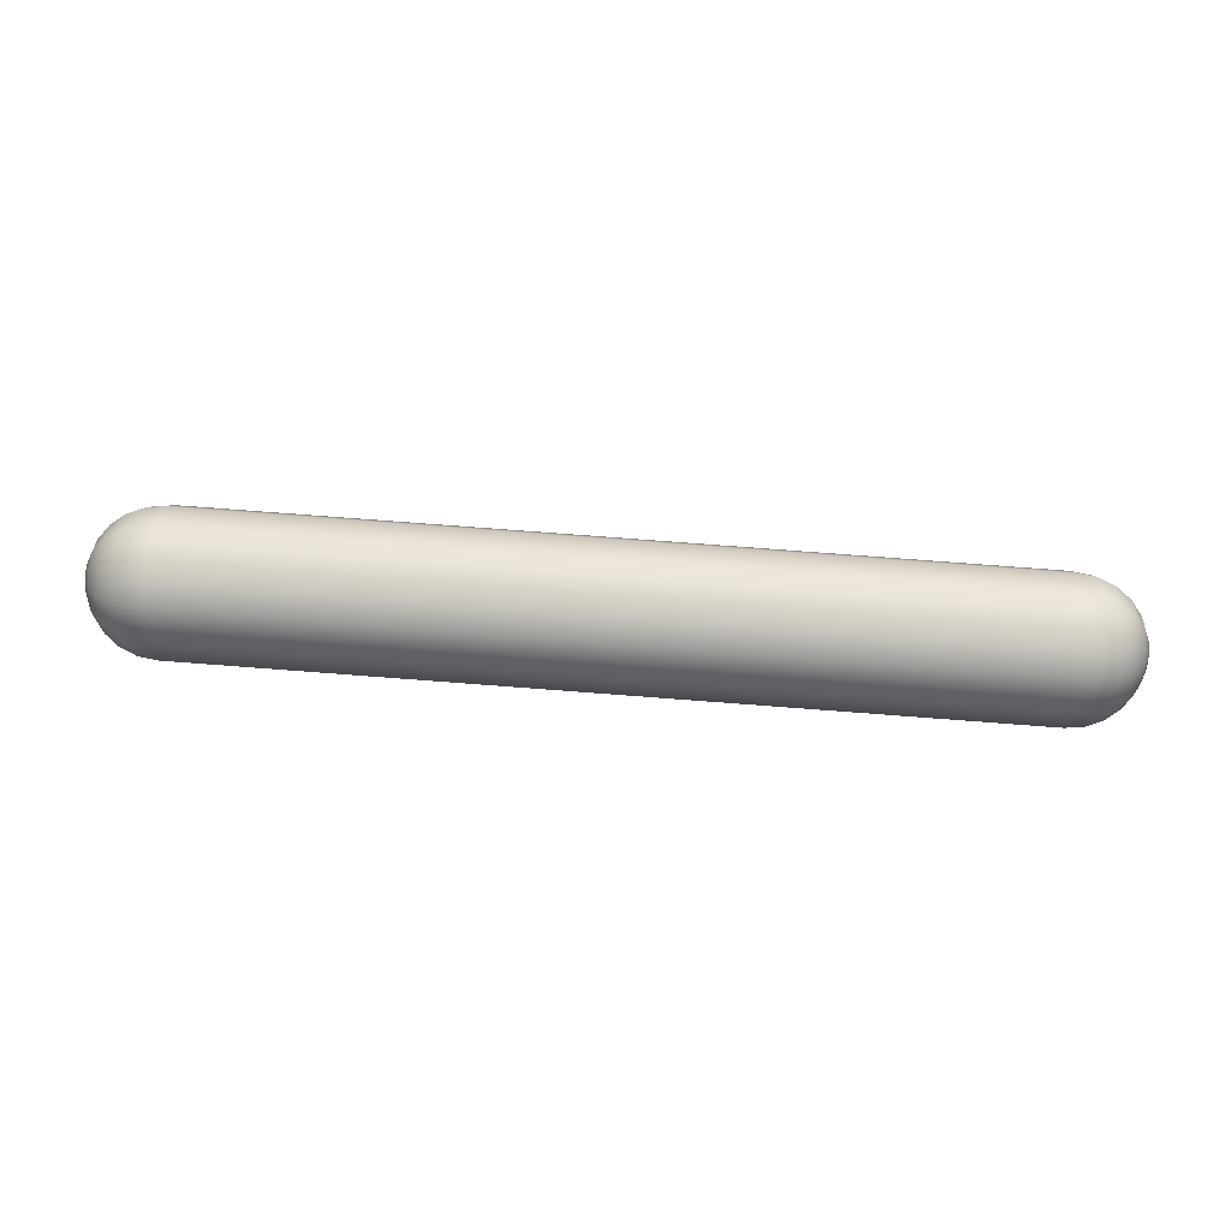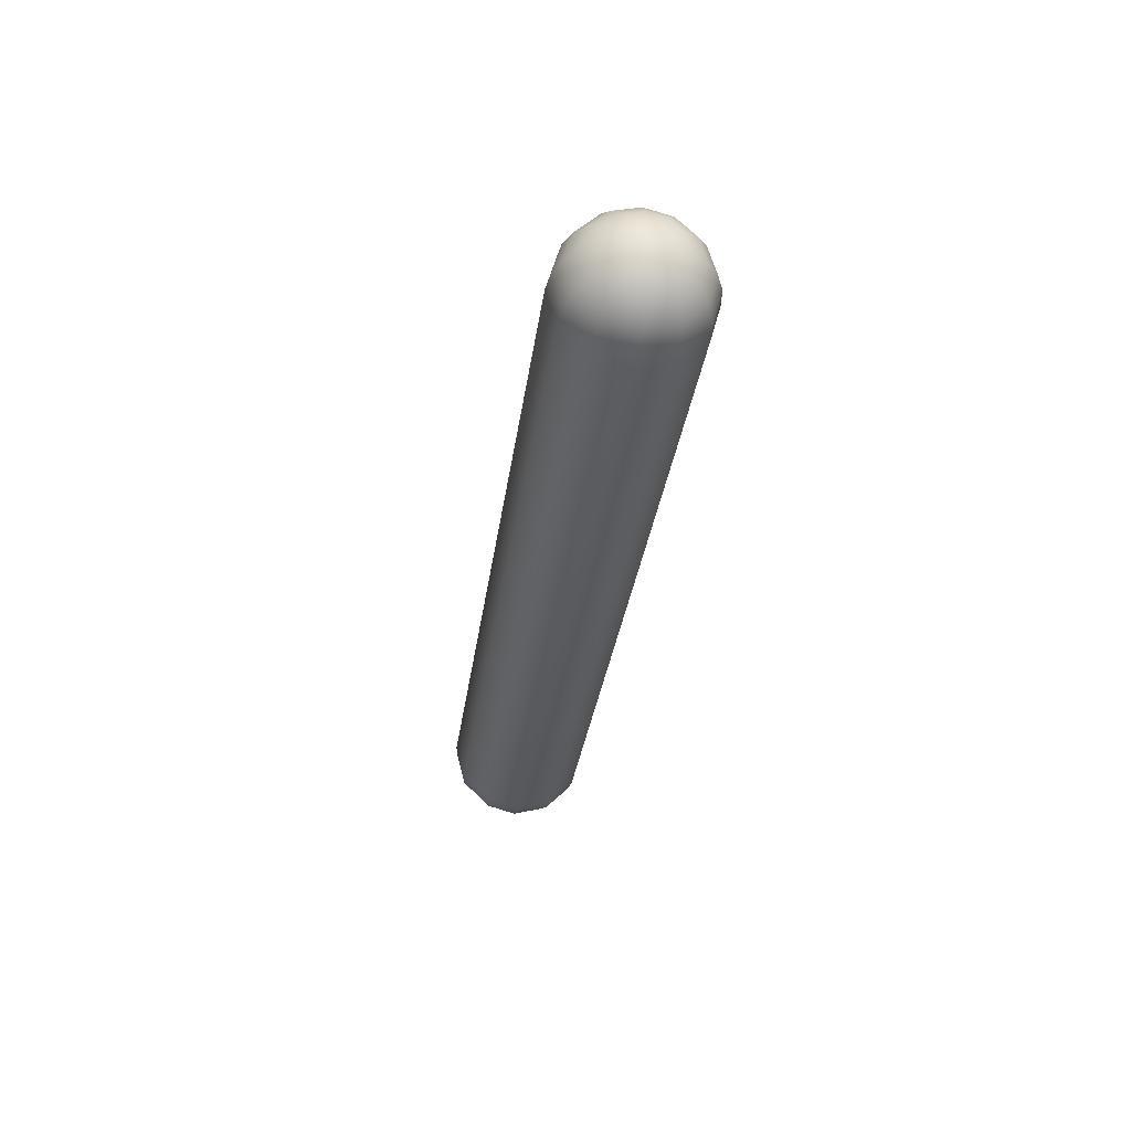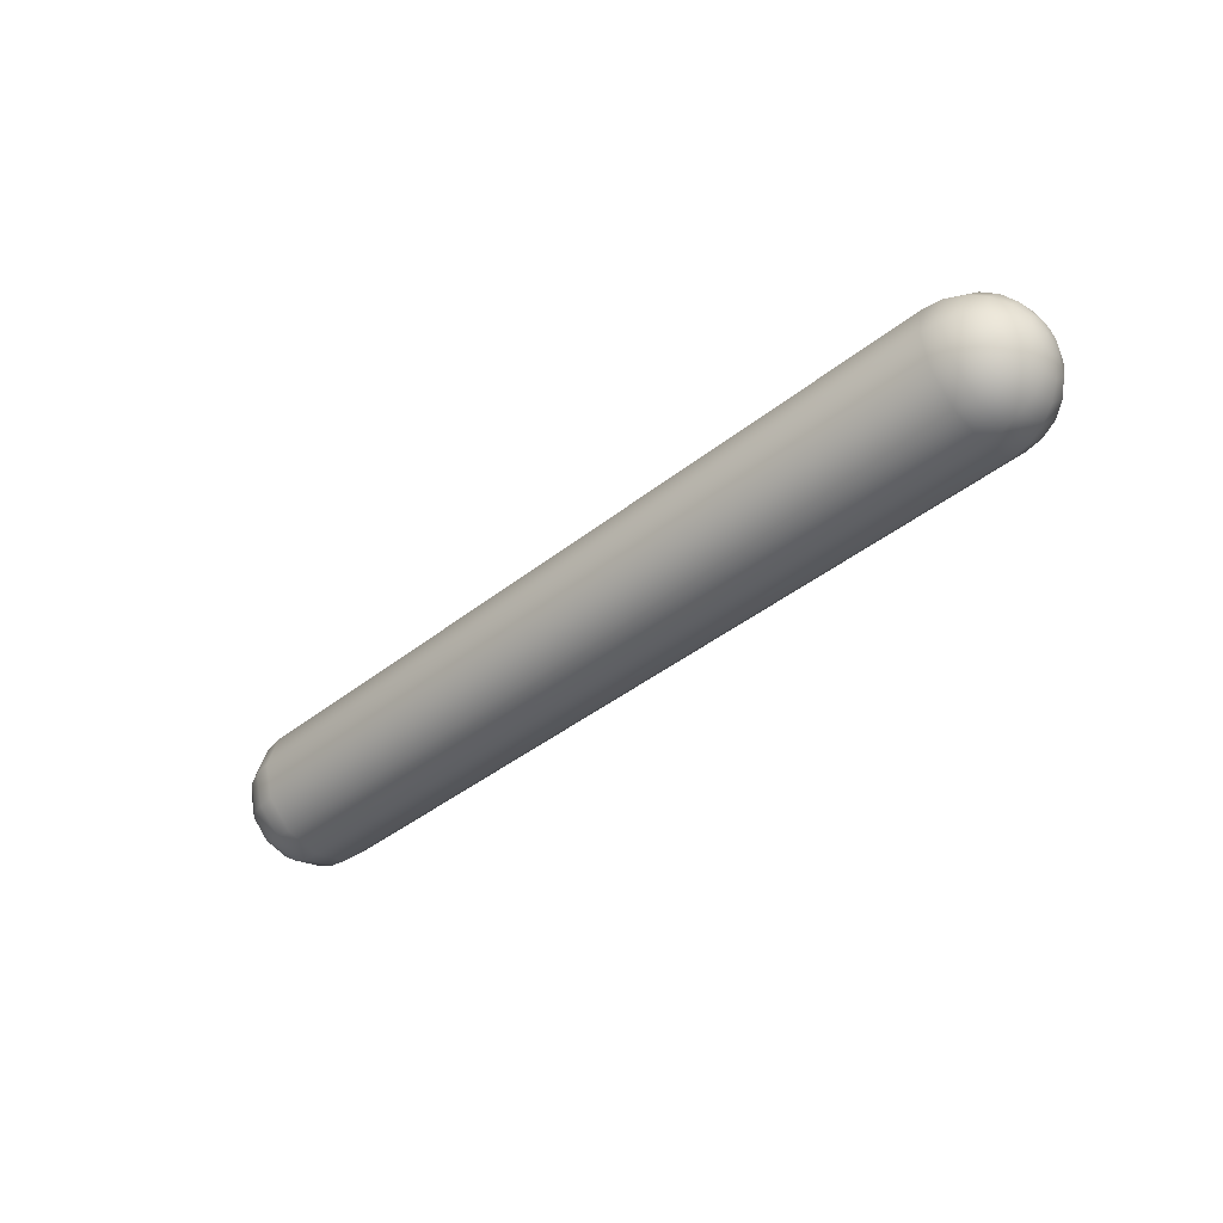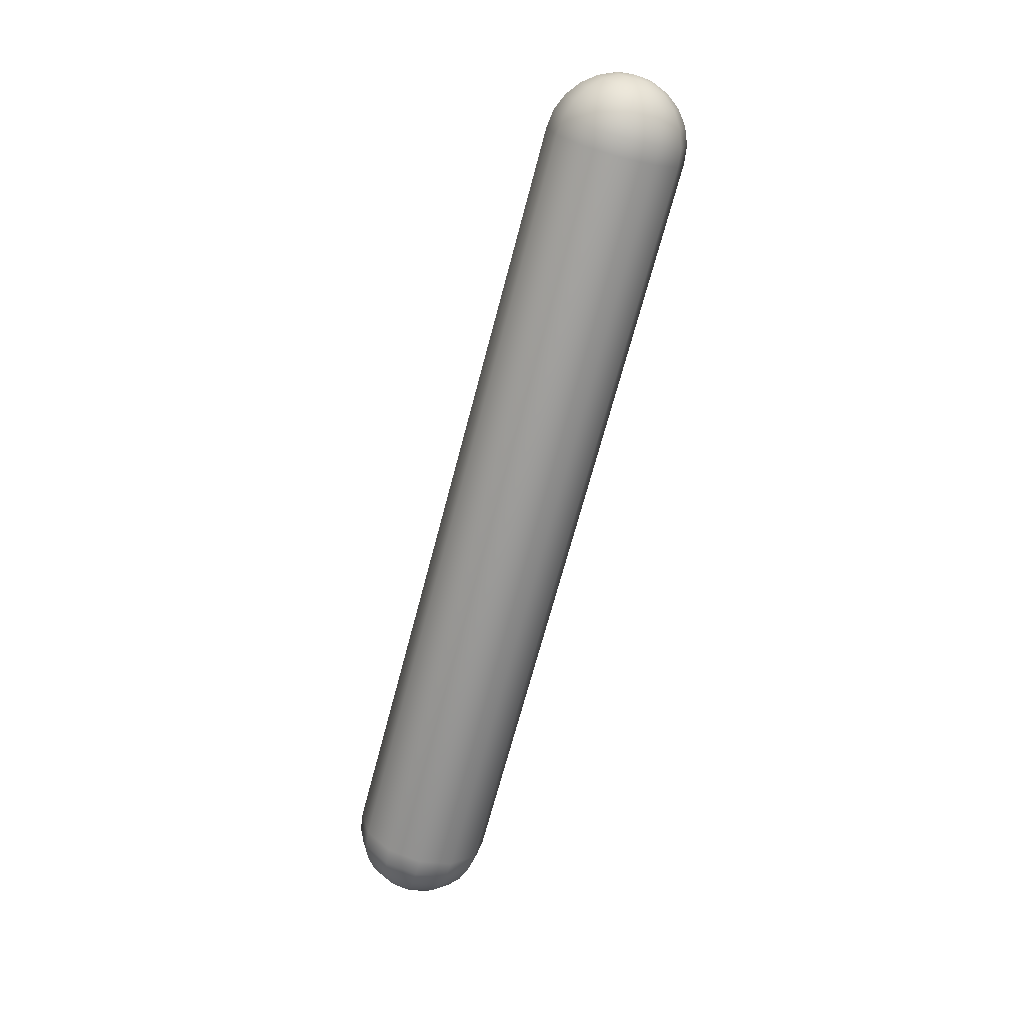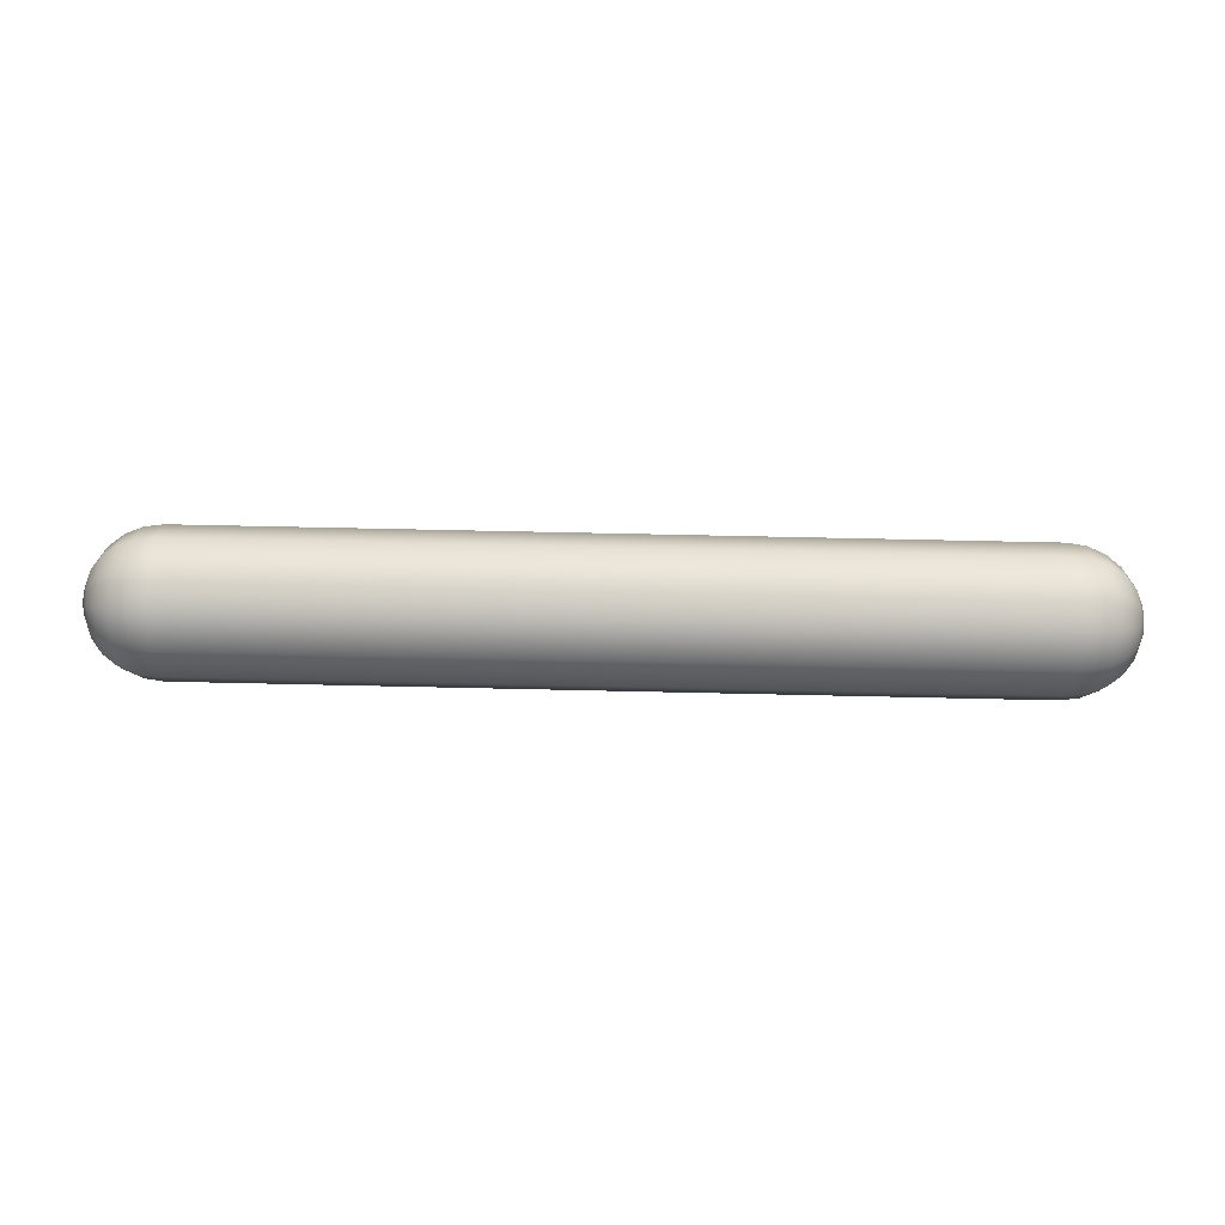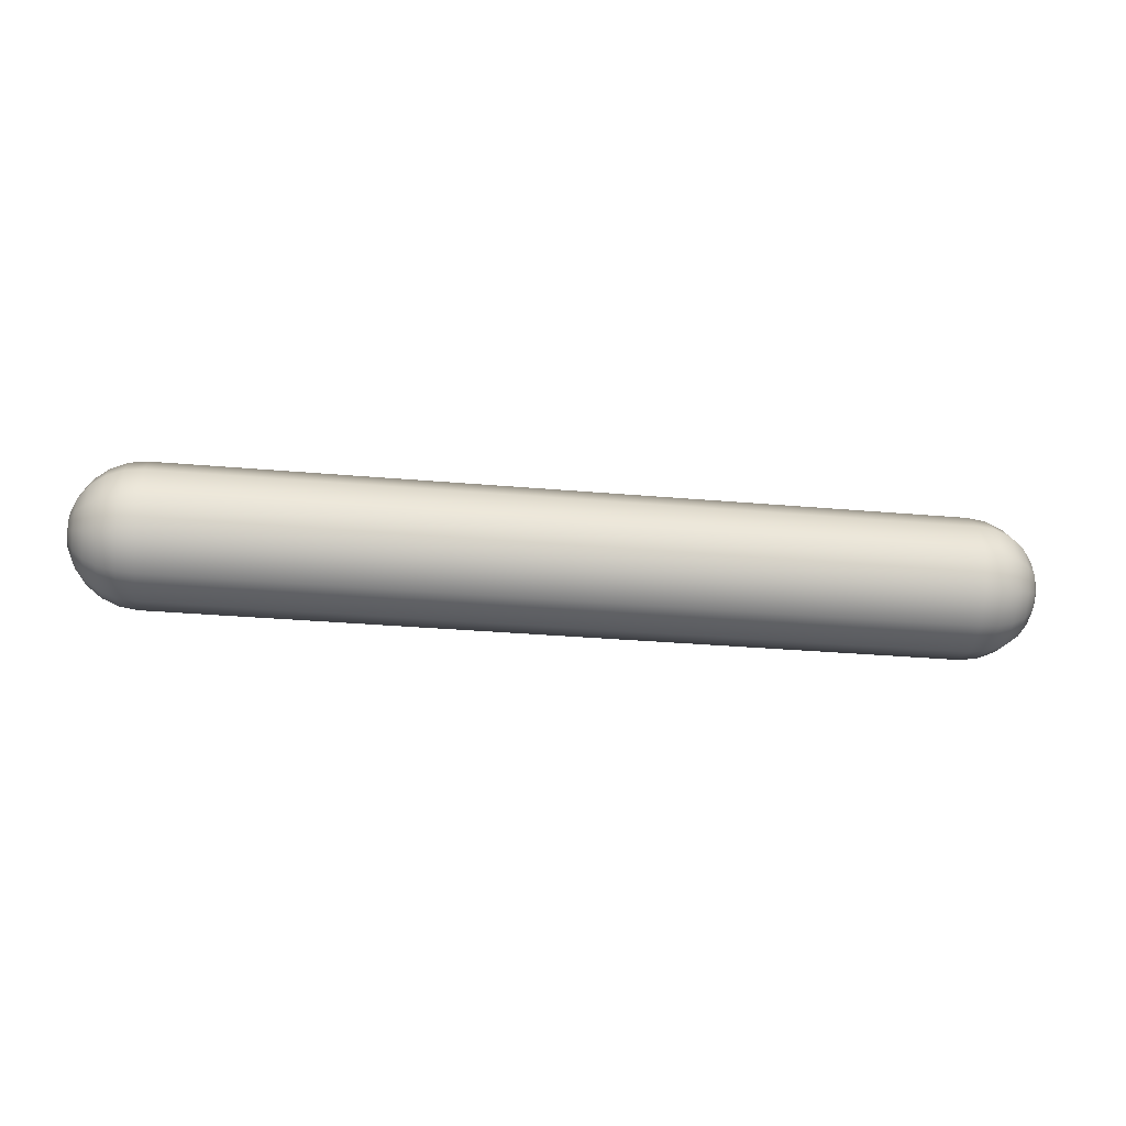
<metadata>
{"format":"obj","ext":"obj","renderer":"f3d","projection":"perspective","resolution":1024,"background":"white","views":[{"elev":79.7,"azim":4.3,"up":"+Y"},{"elev":-32.3,"azim":82.3,"up":"+Y"},{"elev":-40.8,"azim":-135.8,"up":"+Z"},{"elev":-69.3,"azim":-104.8,"up":"+Z"},{"elev":66.2,"azim":1.3,"up":"+Y"},{"elev":-30.3,"azim":172.7,"up":"+Z"}]}
</metadata>
<code>
v  -400 -0.0001 -0
v  -399 -0.0001 7.765
v  -399 3.882 6.724
v  -399 6.724 3.882
v  -399 7.764 -0
v  -399 6.724 -3.882
v  -399 3.882 -6.724
v  -399 -0.0001 -7.765
v  -399 -3.882 -6.724
v  -399 -6.724 -3.882
v  -399 -7.765 -0
v  -399 -6.724 3.882
v  -399 -3.882 6.724
v  -396 -0.0001 15
v  -396 7.5 12.99
v  -396 12.99 7.5
v  -396 15 -0
v  -396 12.99 -7.5
v  -396 7.5 -12.99
v  -396 -0.0001 -15
v  -396 -7.5 -12.99
v  -396 -12.99 -7.5
v  -396 -15 -0
v  -396 -12.99 7.5
v  -396 -7.5 12.99
v  -391.2 -0.0001 21.21
v  -391.2 10.61 18.37
v  -391.2 18.37 10.61
v  -391.2 21.21 -0
v  -391.2 18.37 -10.61
v  -391.2 10.61 -18.37
v  -391.2 -0.0001 -21.21
v  -391.2 -10.61 -18.37
v  -391.2 -18.37 -10.61
v  -391.2 -21.21 -0
v  -391.2 -18.37 10.61
v  -391.2 -10.61 18.37
v  -385 -0.0001 25.98
v  -385 12.99 22.5
v  -385 22.5 12.99
v  -385 25.98 -0
v  -385 22.5 -12.99
v  -385 12.99 -22.5
v  -385 -0.0001 -25.98
v  -385 -12.99 -22.5
v  -385 -22.5 -12.99
v  -385 -25.98 -0
v  -385 -22.5 12.99
v  -385 -12.99 22.5
v  -377.8 -0.0001 28.98
v  -377.8 14.49 25.1
v  -377.8 25.1 14.49
v  -377.8 28.98 -0
v  -377.8 25.1 -14.49
v  -377.8 14.49 -25.1
v  -377.8 -0.0001 -28.98
v  -377.8 -14.49 -25.1
v  -377.8 -25.1 -14.49
v  -377.8 -28.98 -0
v  -377.8 -25.1 14.49
v  -377.8 -14.49 25.1
v  -370 -0.0001 30
v  -370 15 25.98
v  -370 25.98 15
v  -370 30 -0
v  -370 25.98 -15
v  -370 15 -25.98
v  -370 -0.0001 -30
v  -370 -15 -25.98
v  -370 -25.98 -15
v  -370 -30 -0
v  -370 -25.98 15
v  -370 -15 25.98
v  -30 -0 30
v  -30 15 25.98
v  -30 25.98 15
v  -30 30 -0
v  -30 25.98 -15
v  -30 15 -25.98
v  -30 -0 -30
v  -30 -15 -25.98
v  -30 -25.98 -15
v  -30 -30 -0
v  -30 -25.98 15
v  -30 -15 25.98
v  -22.24 -0 28.98
v  -22.24 14.49 25.1
v  -22.24 25.1 14.49
v  -22.24 28.98 -0
v  -22.24 25.1 -14.49
v  -22.24 14.49 -25.1
v  -22.24 0 -28.98
v  -22.24 -14.49 -25.1
v  -22.24 -25.1 -14.49
v  -22.24 -28.98 -0
v  -22.24 -25.1 14.49
v  -22.24 -14.49 25.1
v  -15 -0 25.98
v  -15 12.99 22.5
v  -15 22.5 12.99
v  -15 25.98 -0
v  -15 22.5 -12.99
v  -15 12.99 -22.5
v  -15 0 -25.98
v  -15 -12.99 -22.5
v  -15 -22.5 -12.99
v  -15 -25.98 -0
v  -15 -22.5 12.99
v  -15 -12.99 22.5
v  -8.787 -0 21.21
v  -8.787 10.61 18.37
v  -8.787 18.37 10.61
v  -8.787 21.21 -0
v  -8.787 18.37 -10.61
v  -8.787 10.61 -18.37
v  -8.787 0 -21.21
v  -8.787 -10.61 -18.37
v  -8.787 -18.37 -10.61
v  -8.787 -21.21 -0
v  -8.787 -18.37 10.61
v  -8.787 -10.61 18.37
v  -4.019 -0 15
v  -4.019 7.5 12.99
v  -4.019 12.99 7.5
v  -4.019 15 -0
v  -4.019 12.99 -7.5
v  -4.019 7.5 -12.99
v  -4.019 0 -15
v  -4.019 -7.5 -12.99
v  -4.019 -12.99 -7.5
v  -4.019 -15 -0
v  -4.019 -12.99 7.5
v  -4.019 -7.5 12.99
v  -1.022 -0 7.765
v  -1.022 3.882 6.724
v  -1.022 6.724 3.882
v  -1.022 7.765 -0
v  -1.022 6.724 -3.882
v  -1.022 3.882 -6.724
v  -1.022 0 -7.765
v  -1.022 -3.882 -6.724
v  -1.022 -6.724 -3.882
v  -1.022 -7.765 -0
v  -1.022 -6.724 3.882
v  -1.022 -3.882 6.724
v  0 0 -0
g Capsule001
f 1 2 3
f 1 3 4
f 1 4 5
f 1 5 6
f 1 6 7
f 1 7 8
f 1 8 9
f 1 9 10
f 1 10 11
f 1 11 12
f 1 12 13
f 1 13 2
f 2 14 15
f 2 15 3
f 3 15 16
f 3 16 4
f 4 16 17
f 4 17 5
f 5 17 18
f 5 18 6
f 6 18 19
f 6 19 7
f 7 19 20
f 7 20 8
f 8 20 21
f 8 21 9
f 9 21 22
f 9 22 10
f 10 22 23
f 10 23 11
f 11 23 24
f 11 24 12
f 12 24 25
f 12 25 13
f 13 25 14
f 13 14 2
f 14 26 27
f 14 27 15
f 15 27 28
f 15 28 16
f 16 28 29
f 16 29 17
f 17 29 30
f 17 30 18
f 18 30 31
f 18 31 19
f 19 31 32
f 19 32 20
f 20 32 33
f 20 33 21
f 21 33 34
f 21 34 22
f 22 34 35
f 22 35 23
f 23 35 36
f 23 36 24
f 24 36 37
f 24 37 25
f 25 37 26
f 25 26 14
f 26 38 39
f 26 39 27
f 27 39 40
f 27 40 28
f 28 40 41
f 28 41 29
f 29 41 42
f 29 42 30
f 30 42 43
f 30 43 31
f 31 43 44
f 31 44 32
f 32 44 45
f 32 45 33
f 33 45 46
f 33 46 34
f 34 46 47
f 34 47 35
f 35 47 48
f 35 48 36
f 36 48 49
f 36 49 37
f 37 49 38
f 37 38 26
f 38 50 51
f 38 51 39
f 39 51 52
f 39 52 40
f 40 52 53
f 40 53 41
f 41 53 54
f 41 54 42
f 42 54 55
f 42 55 43
f 43 55 56
f 43 56 44
f 44 56 57
f 44 57 45
f 45 57 58
f 45 58 46
f 46 58 59
f 46 59 47
f 47 59 60
f 47 60 48
f 48 60 61
f 48 61 49
f 49 61 50
f 49 50 38
f 50 62 63
f 50 63 51
f 51 63 64
f 51 64 52
f 52 64 65
f 52 65 53
f 53 65 66
f 53 66 54
f 54 66 67
f 54 67 55
f 55 67 68
f 55 68 56
f 56 68 69
f 56 69 57
f 57 69 70
f 57 70 58
f 58 70 71
f 58 71 59
f 59 71 72
f 59 72 60
f 60 72 73
f 60 73 61
f 61 73 62
f 61 62 50
f 62 74 75
f 62 75 63
f 63 75 76
f 63 76 64
f 64 76 77
f 64 77 65
f 65 77 78
f 65 78 66
f 66 78 79
f 66 79 67
f 67 79 80
f 67 80 68
f 68 80 81
f 68 81 69
f 69 81 82
f 69 82 70
f 70 82 83
f 70 83 71
f 71 83 84
f 71 84 72
f 72 84 85
f 72 85 73
f 73 85 74
f 73 74 62
f 74 86 87
f 74 87 75
f 75 87 88
f 75 88 76
f 76 88 89
f 76 89 77
f 77 89 90
f 77 90 78
f 78 90 91
f 78 91 79
f 79 91 92
f 79 92 80
f 80 92 93
f 80 93 81
f 81 93 94
f 81 94 82
f 82 94 95
f 82 95 83
f 83 95 96
f 83 96 84
f 84 96 97
f 84 97 85
f 85 97 86
f 85 86 74
f 86 98 99
f 86 99 87
f 87 99 100
f 87 100 88
f 88 100 101
f 88 101 89
f 89 101 102
f 89 102 90
f 90 102 103
f 90 103 91
f 91 103 104
f 91 104 92
f 92 104 105
f 92 105 93
f 93 105 106
f 93 106 94
f 94 106 107
f 94 107 95
f 95 107 108
f 95 108 96
f 96 108 109
f 96 109 97
f 97 109 98
f 97 98 86
f 98 110 111
f 98 111 99
f 99 111 112
f 99 112 100
f 100 112 113
f 100 113 101
f 101 113 114
f 101 114 102
f 102 114 115
f 102 115 103
f 103 115 116
f 103 116 104
f 104 116 117
f 104 117 105
f 105 117 118
f 105 118 106
f 106 118 119
f 106 119 107
f 107 119 120
f 107 120 108
f 108 120 121
f 108 121 109
f 109 121 110
f 109 110 98
f 110 122 123
f 110 123 111
f 111 123 124
f 111 124 112
f 112 124 125
f 112 125 113
f 113 125 126
f 113 126 114
f 114 126 127
f 114 127 115
f 115 127 128
f 115 128 116
f 116 128 129
f 116 129 117
f 117 129 130
f 117 130 118
f 118 130 131
f 118 131 119
f 119 131 132
f 119 132 120
f 120 132 133
f 120 133 121
f 121 133 122
f 121 122 110
f 122 134 135
f 122 135 123
f 123 135 136
f 123 136 124
f 124 136 137
f 124 137 125
f 125 137 138
f 125 138 126
f 126 138 139
f 126 139 127
f 127 139 140
f 127 140 128
f 128 140 141
f 128 141 129
f 129 141 142
f 129 142 130
f 130 142 143
f 130 143 131
f 131 143 144
f 131 144 132
f 132 144 145
f 132 145 133
f 133 145 134
f 133 134 122
f 134 146 135
f 135 146 136
f 136 146 137
f 137 146 138
f 138 146 139
f 139 146 140
f 140 146 141
f 141 146 142
f 142 146 143
f 143 146 144
f 144 146 145
f 145 146 134

</code>
